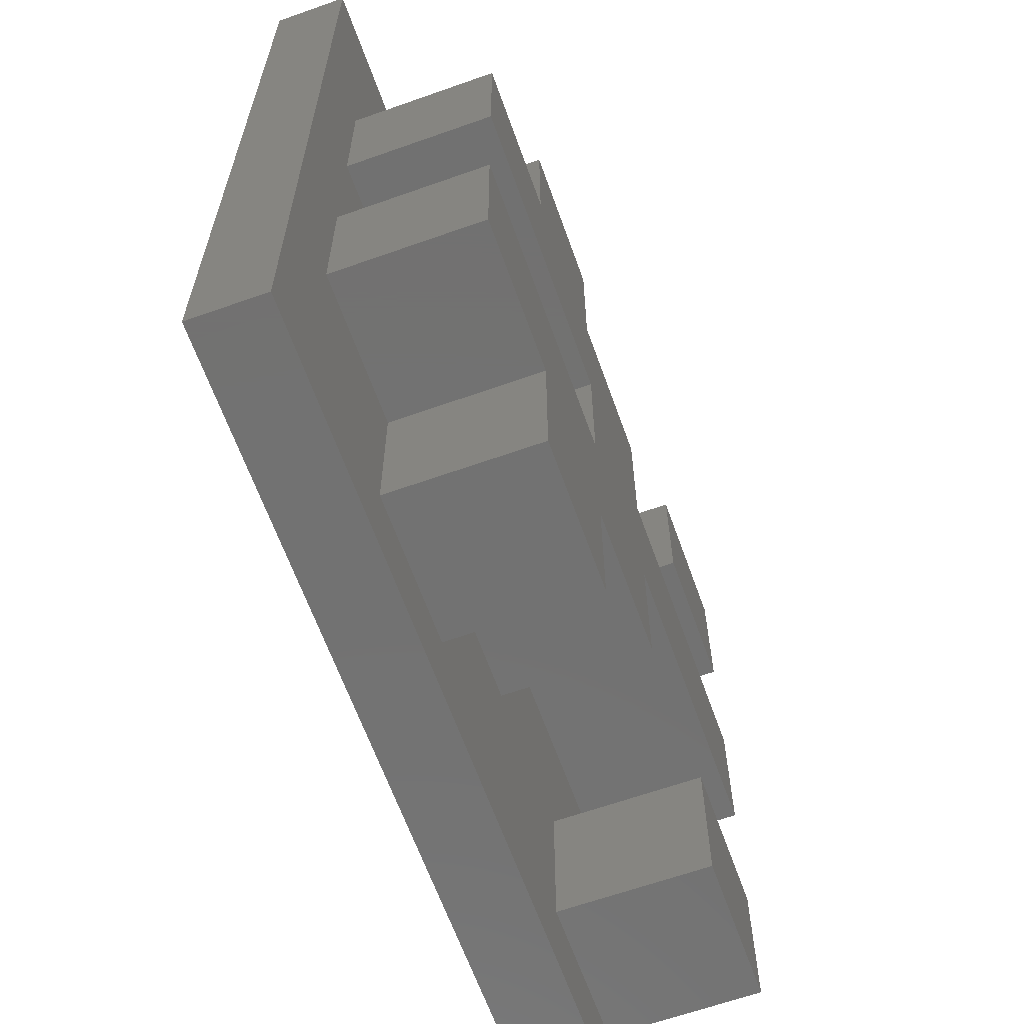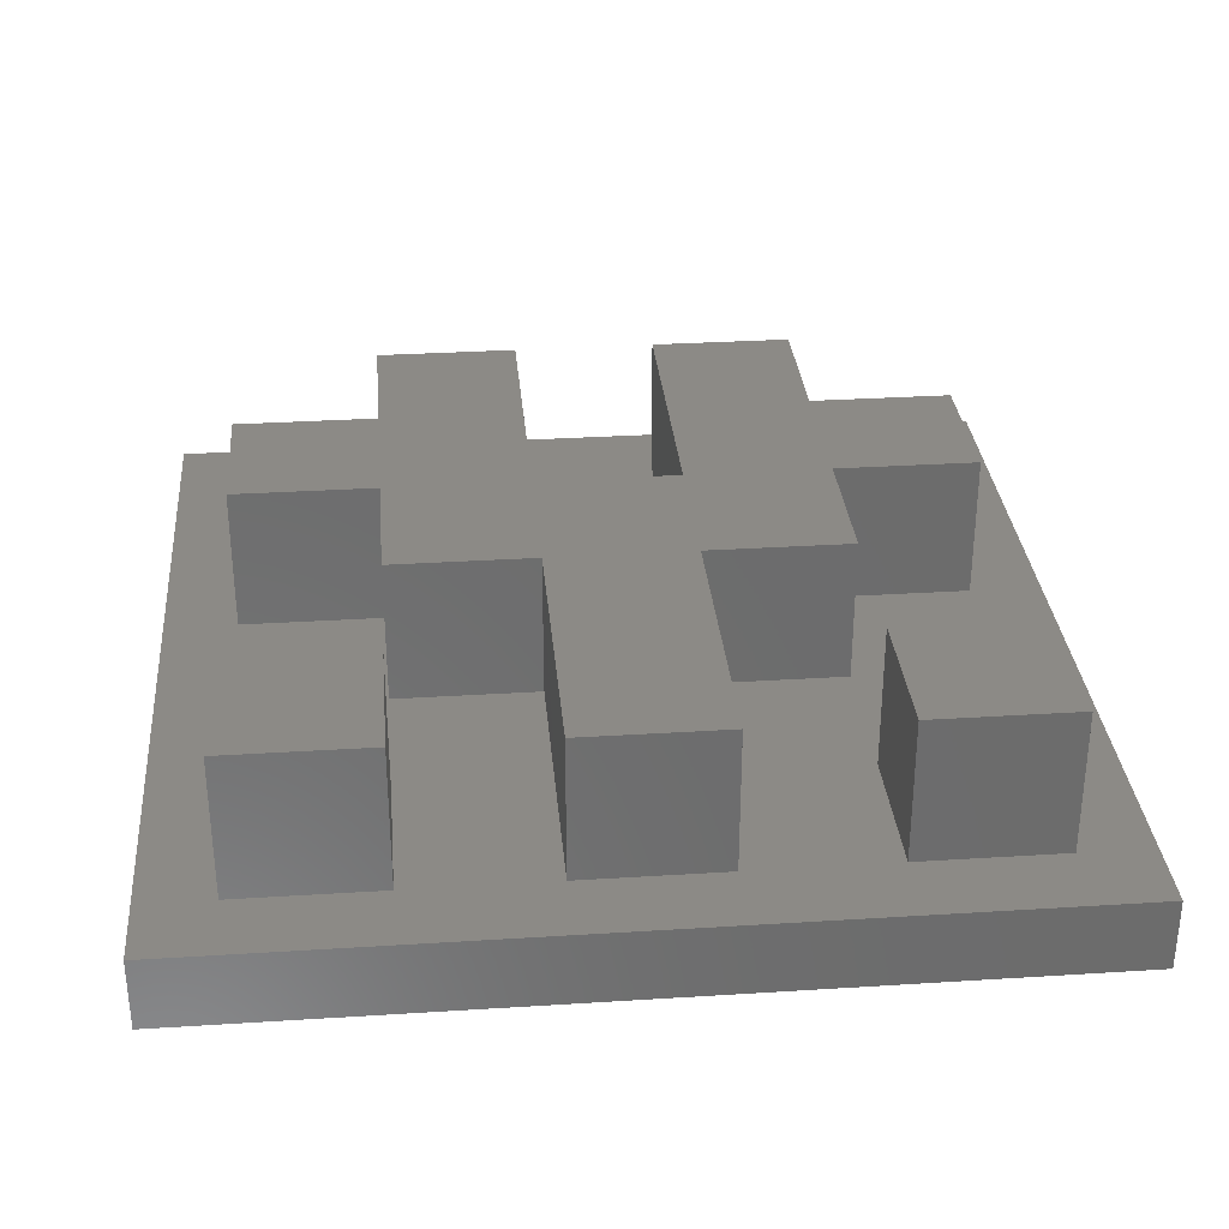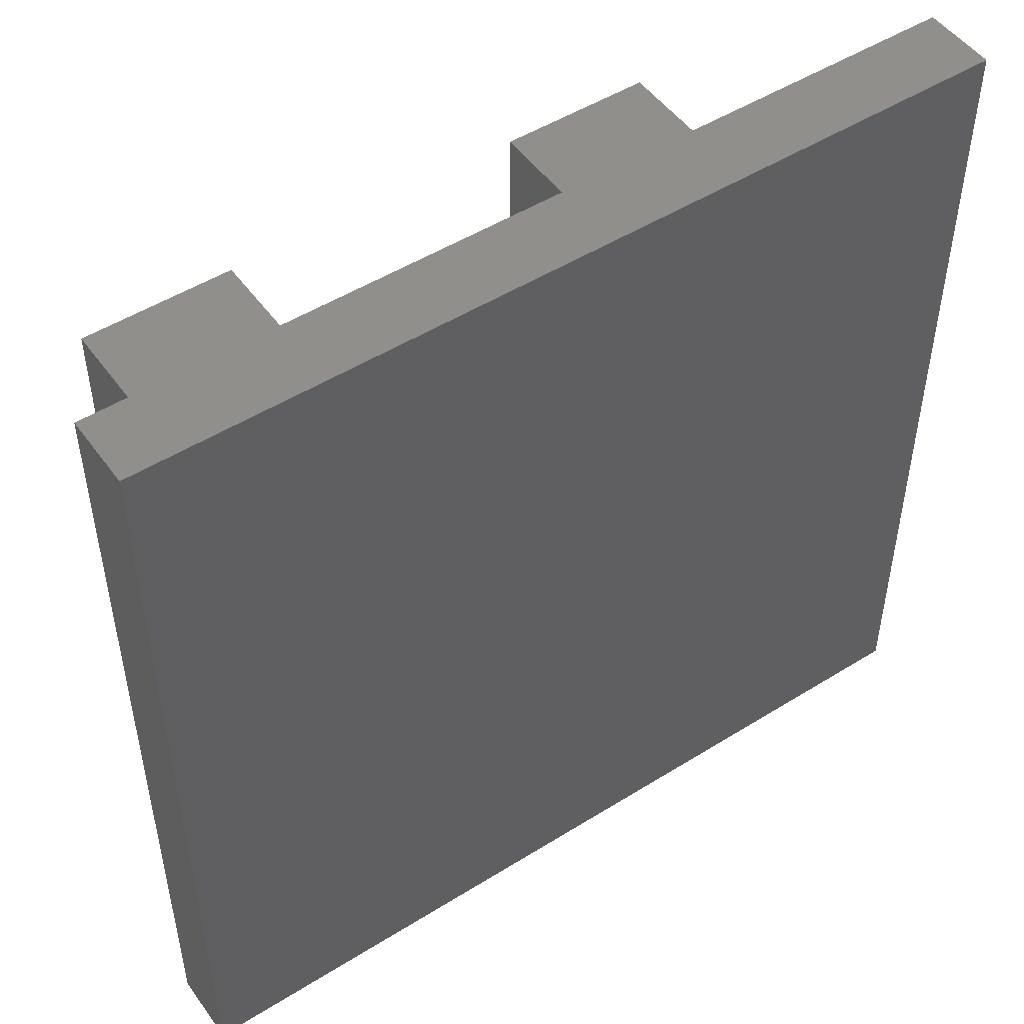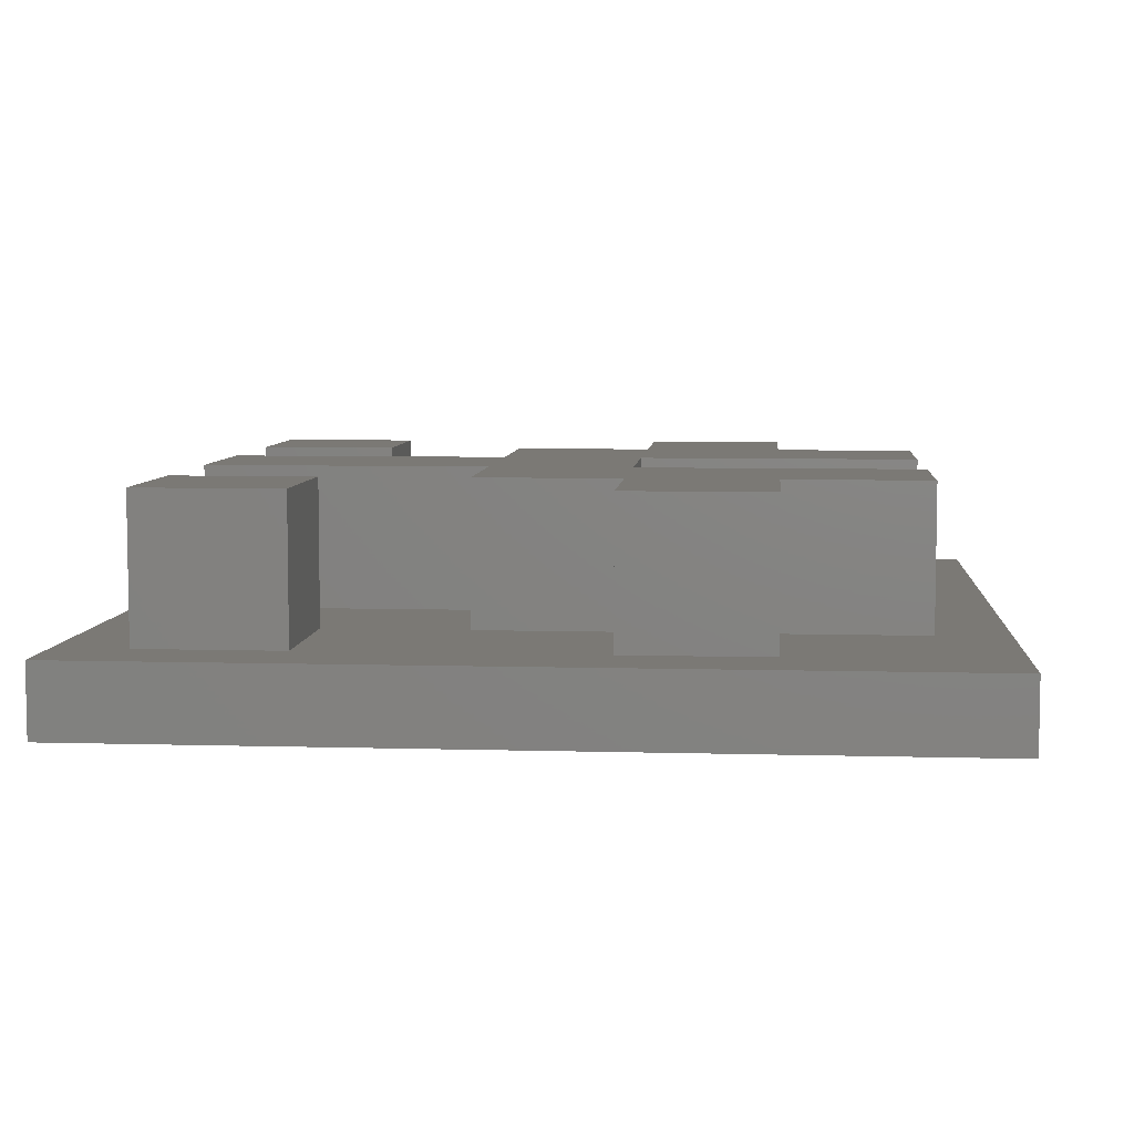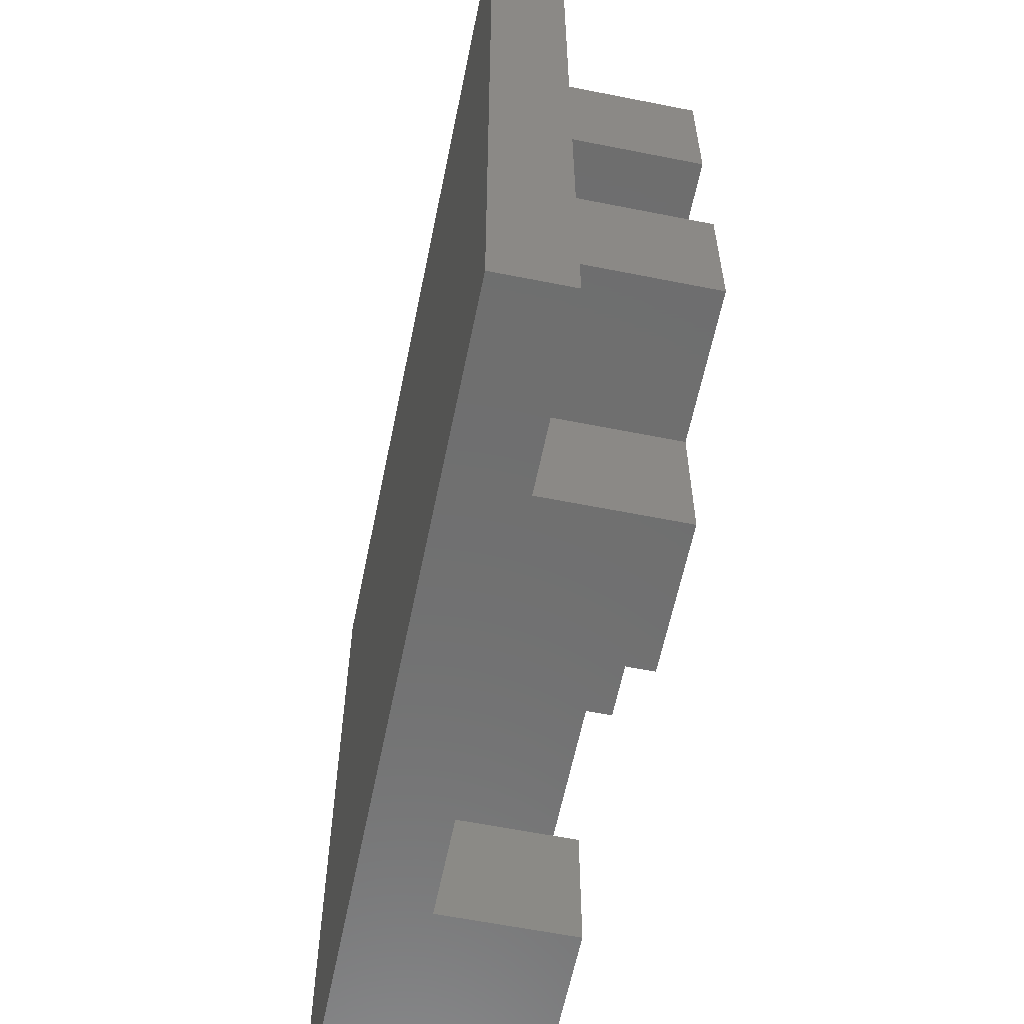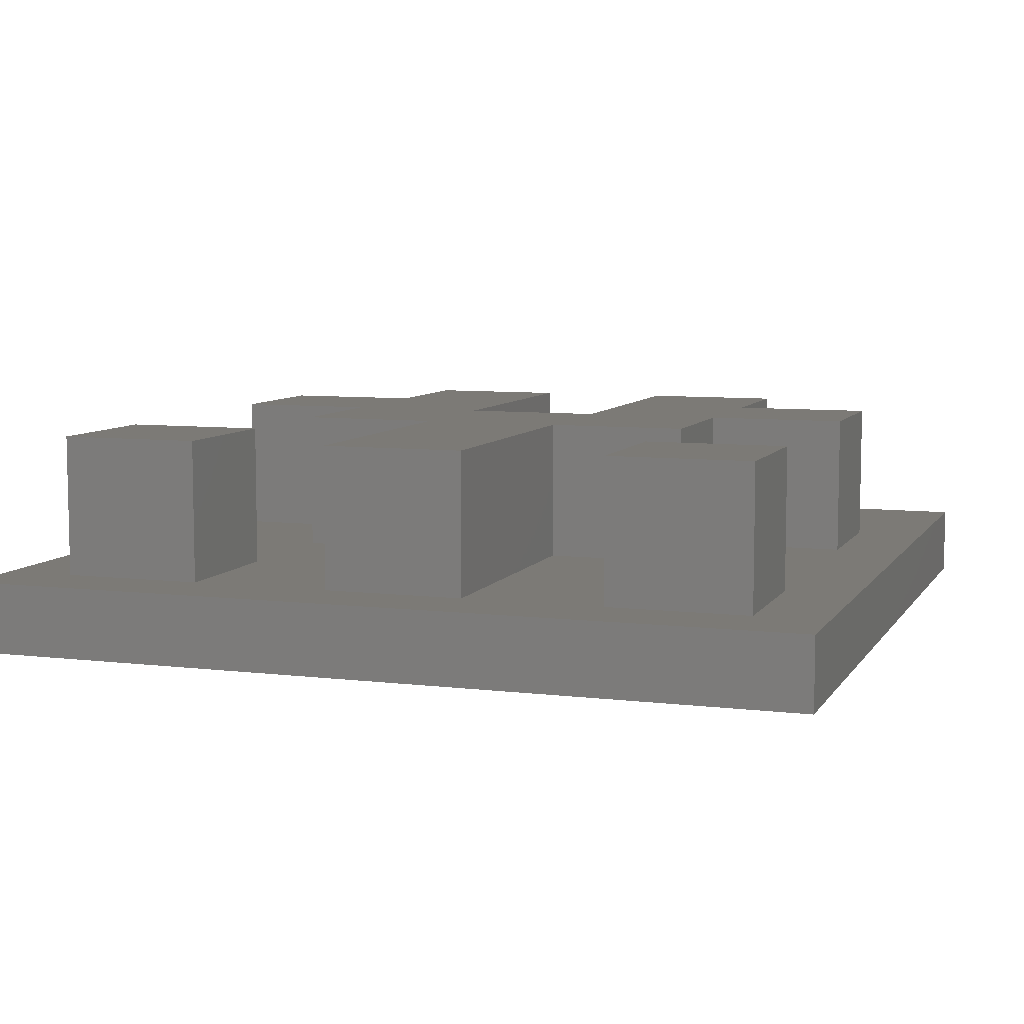
<metadata>
{"format":"stl","ext":"stl","renderer":"f3d","projection":"perspective","resolution":1024,"background":"white","views":[{"elev":-63.9,"azim":-70.3,"up":"+Y"},{"elev":31.6,"azim":84.9,"up":"+Z"},{"elev":49.9,"azim":145.5,"up":"+Y"},{"elev":6.5,"azim":-175.1,"up":"+Z"},{"elev":-60.7,"azim":-101.5,"up":"+Y"},{"elev":7.6,"azim":109.0,"up":"+Z"}]}
</metadata>
<code>
# stl→obj: 64 verts, 124 faces
v 2 2 0
v 0 2 0
v 2 0 0
v 6 8 0
v 4 10 0
v 4 8 0
v 0 6 0
v 4 4 0
v 4 6 0
v 0 4 0
v 10 4 0
v 8 2 0
v 10 2 0
v 6 2 0
v 6 4 0
v 8 8 0
v 10 6 0
v 10 8 0
v 6 6 0
v 11 11 0
v 10 10 0
v 8 10 0
v -1 11 0
v 2 10 0
v 0 8 0
v 2 8 0
v -1 -1 0
v 11 -1 0
v 10 0 0
v 8 0 0
v 4 0 0
v 4 2 0
v -1 -1 -1
v 11 11 -1
v 11 -1 -1
v -1 11 -1
v 4 6 2
v 6 6 2
v 6 8 2
v 6 4 2
v 4 8 2
v 4 4 2
v 6 2 2
v 4 2 2
v 2 2 2
v 4 0 2
v 0 4 2
v 0 2 2
v 10 4 2
v 10 6 2
v 2 8 2
v 4 10 2
v 2 10 2
v 0 6 2
v 0 8 2
v 2 0 2
v 10 0 2
v 10 2 2
v 8 2 2
v 8 0 2
v 10 8 2
v 10 10 2
v 8 10 2
v 8 8 2
f 1 2 3
f 4 5 6
f 7 8 9
f 8 7 10
f 11 12 13
f 14 12 15
f 15 12 11
f 16 17 18
f 19 16 4
f 16 19 17
f 18 20 21
f 20 22 21
f 22 4 16
f 22 5 4
f 20 5 22
f 23 5 20
f 24 25 26
f 23 7 25
f 7 23 10
f 27 10 23
f 24 23 25
f 5 23 24
f 17 20 18
f 20 17 28
f 11 28 17
f 13 28 11
f 29 28 13
f 30 28 29
f 12 14 30
f 31 14 32
f 14 31 30
f 31 28 30
f 27 31 3
f 31 27 28
f 2 27 3
f 10 27 2
f 33 34 35
f 34 33 36
f 33 23 36
f 23 33 27
f 33 28 27
f 28 33 35
f 37 38 39
f 38 37 40
f 37 39 41
f 42 40 37
f 40 42 43
f 42 44 43
f 45 44 42
f 44 45 46
f 47 45 42
f 45 47 48
f 38 49 50
f 49 38 40
f 51 41 52
f 51 52 53
f 41 51 37
f 54 51 55
f 51 54 37
f 46 45 56
f 2 47 10
f 47 2 48
f 8 47 42
f 47 8 10
f 2 45 48
f 45 2 1
f 26 53 24
f 53 26 51
f 7 55 25
f 55 7 54
f 26 55 51
f 55 26 25
f 7 37 54
f 37 7 9
f 34 23 20
f 23 34 36
f 41 5 52
f 5 41 6
f 46 32 44
f 32 46 31
f 8 37 9
f 37 8 42
f 3 45 1
f 45 3 56
f 3 46 56
f 46 3 31
f 5 53 52
f 53 5 24
f 38 4 39
f 4 38 19
f 43 15 40
f 15 43 14
f 32 43 44
f 43 32 14
f 4 41 39
f 41 4 6
f 17 38 50
f 38 17 19
f 15 49 40
f 49 15 11
f 57 13 58
f 13 57 29
f 59 57 58
f 57 59 60
f 30 59 12
f 59 30 60
f 13 59 58
f 59 13 12
f 30 57 60
f 57 30 29
f 28 34 20
f 34 28 35
f 49 17 50
f 17 49 11
f 61 21 62
f 21 61 18
f 63 61 62
f 61 63 64
f 16 63 22
f 63 16 64
f 21 63 62
f 63 21 22
f 16 61 64
f 61 16 18

</code>
